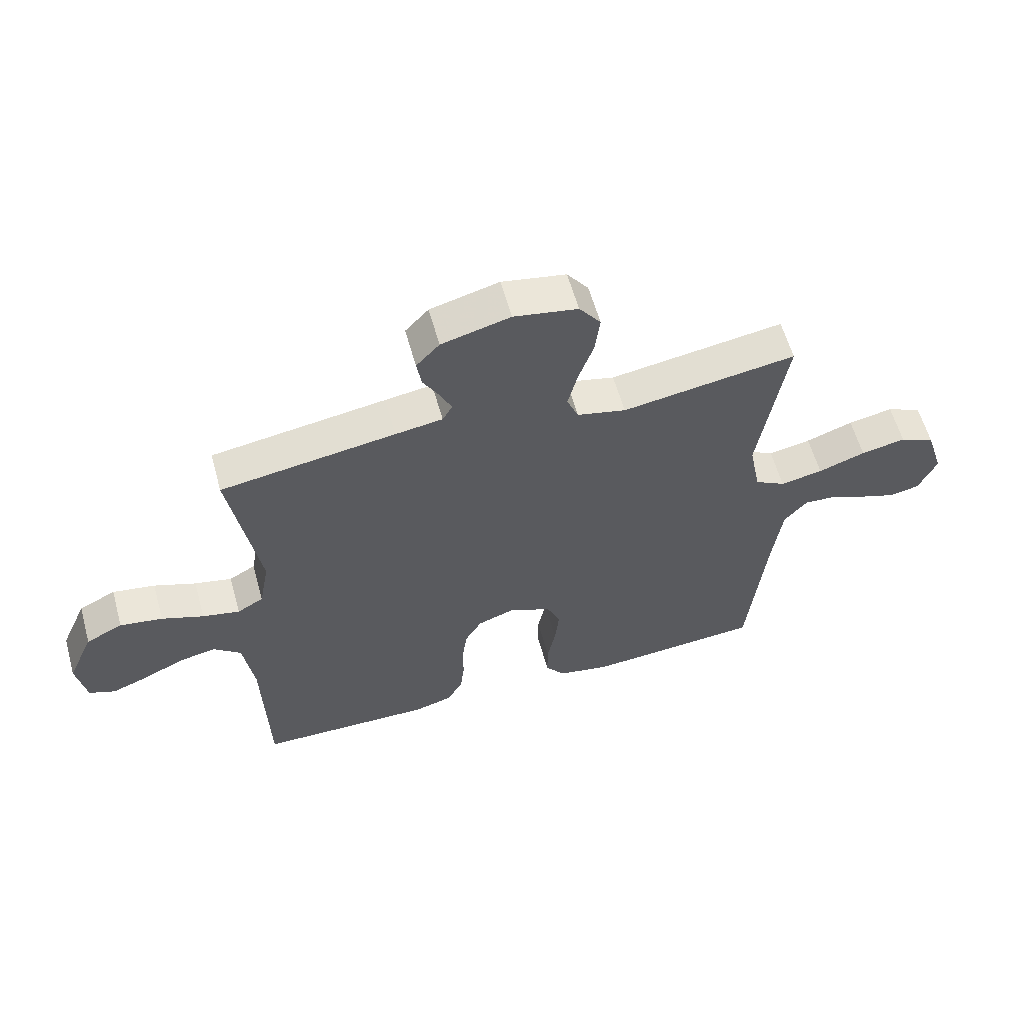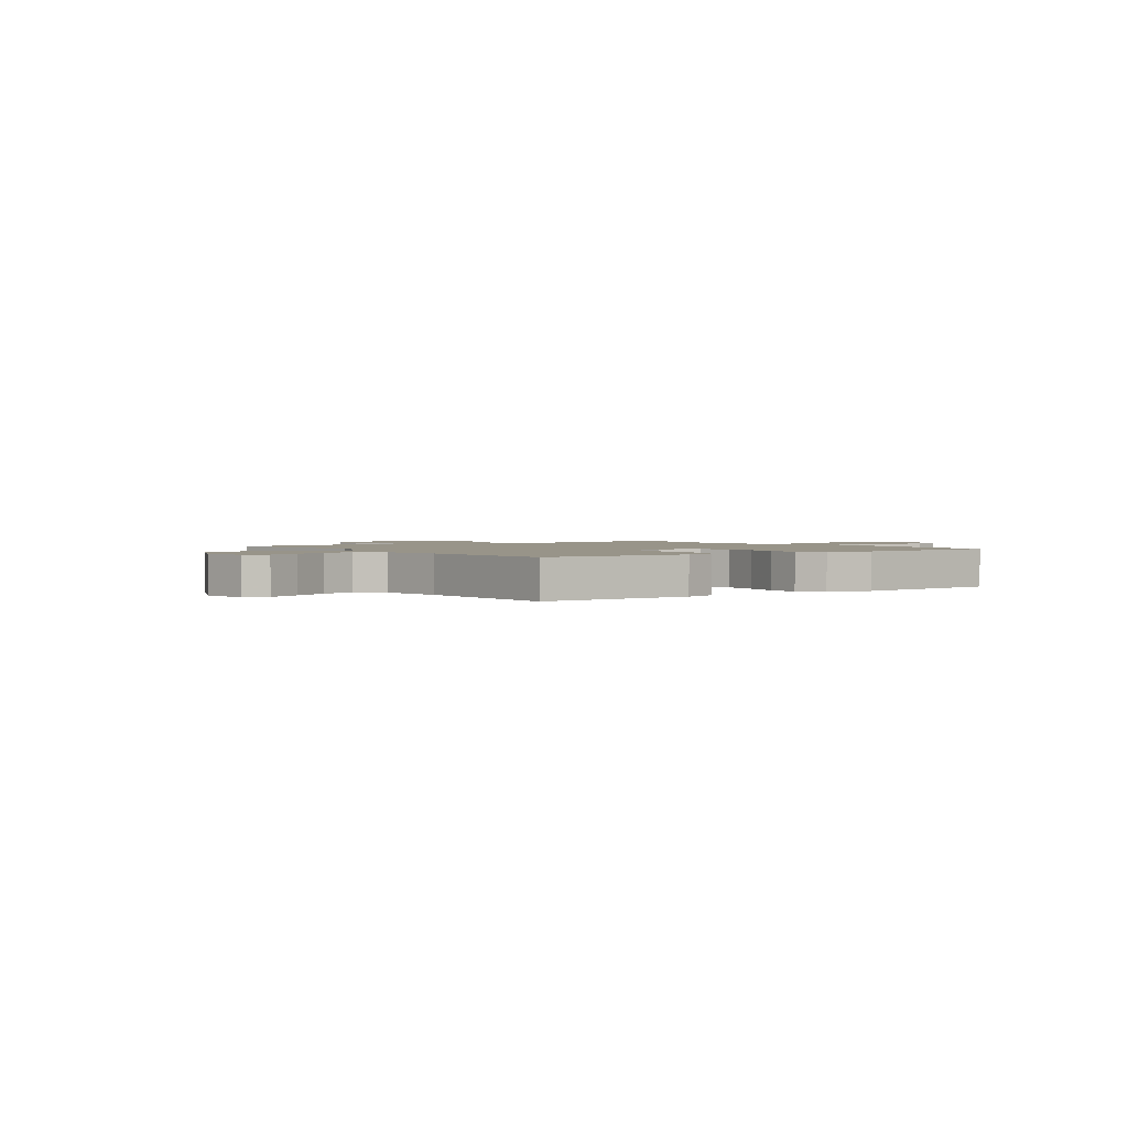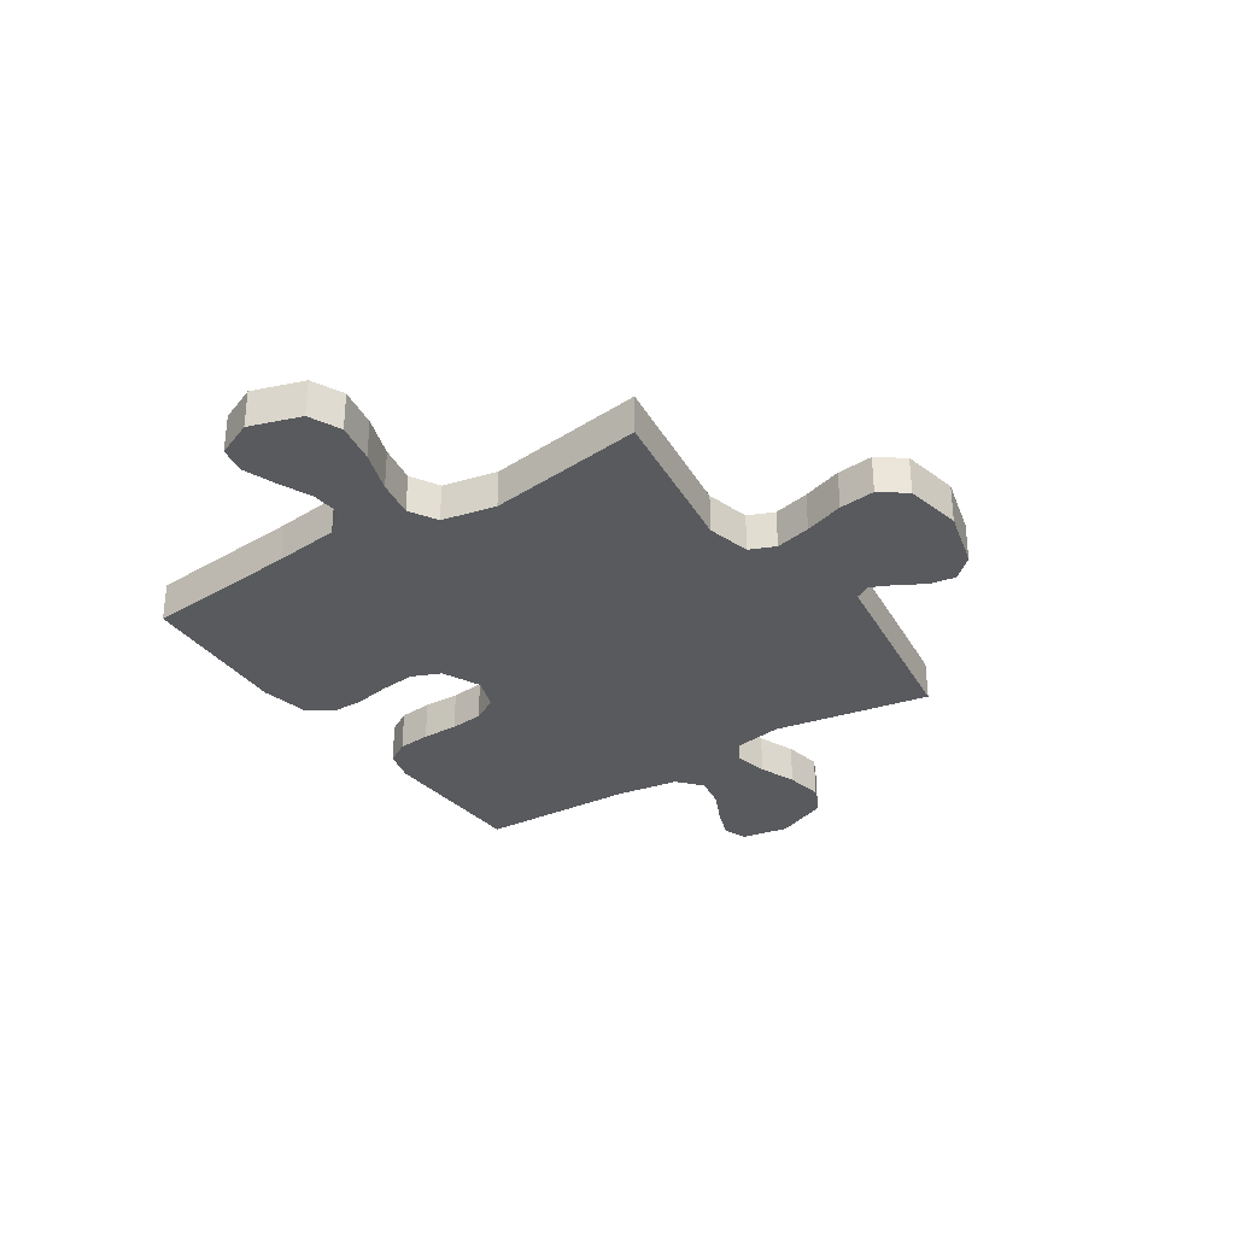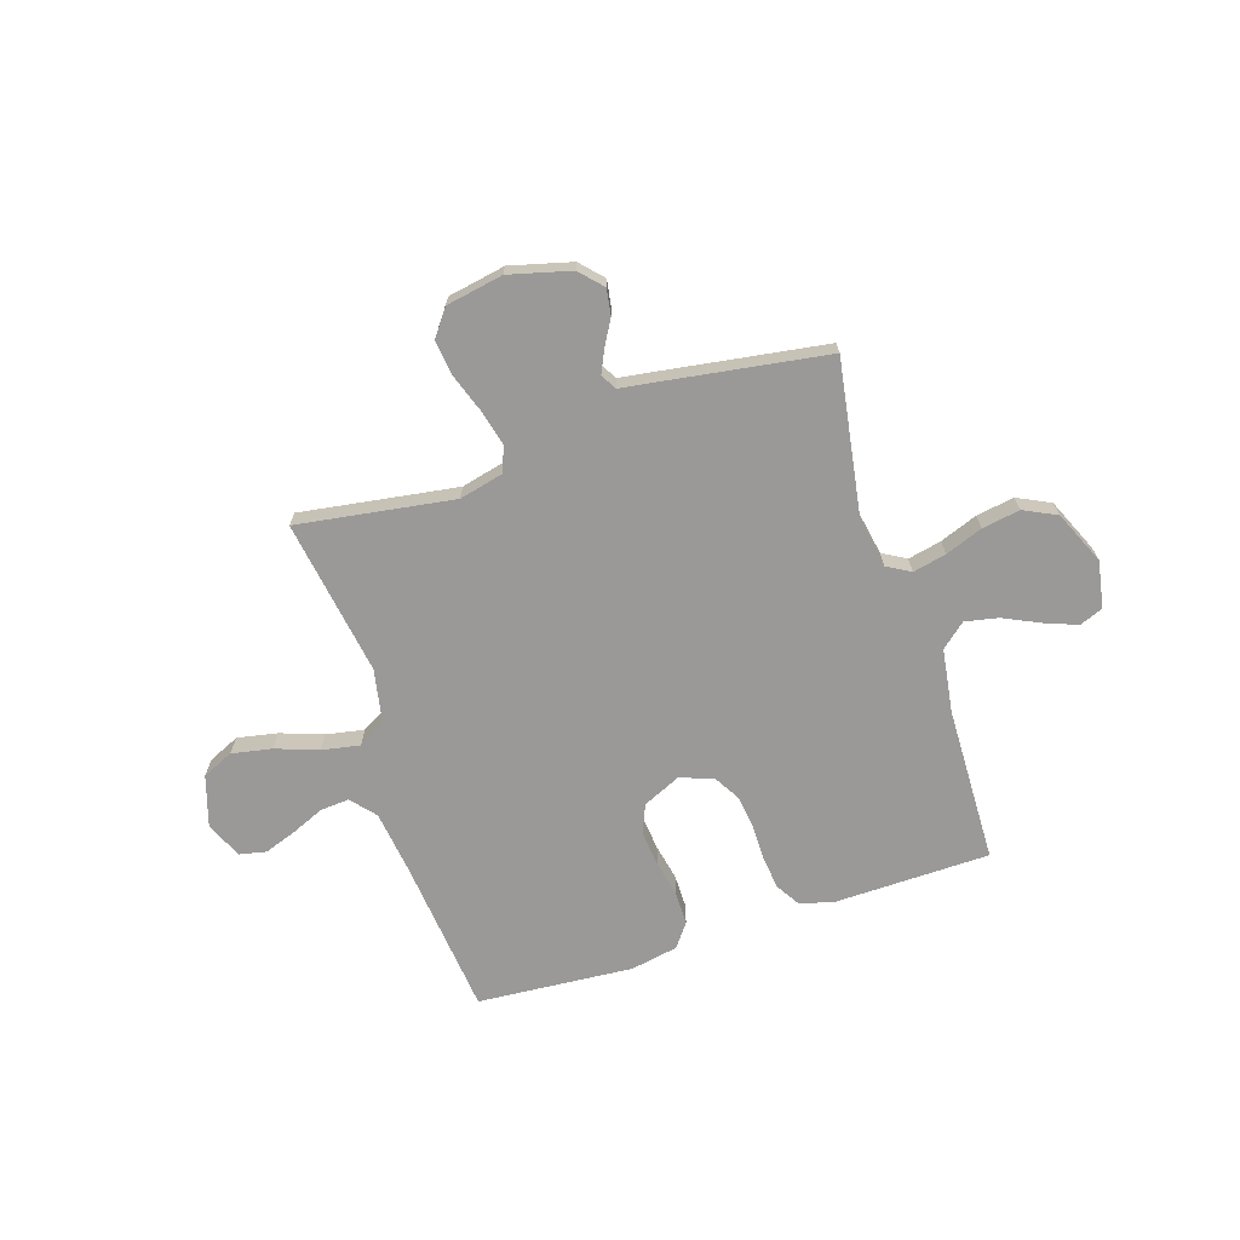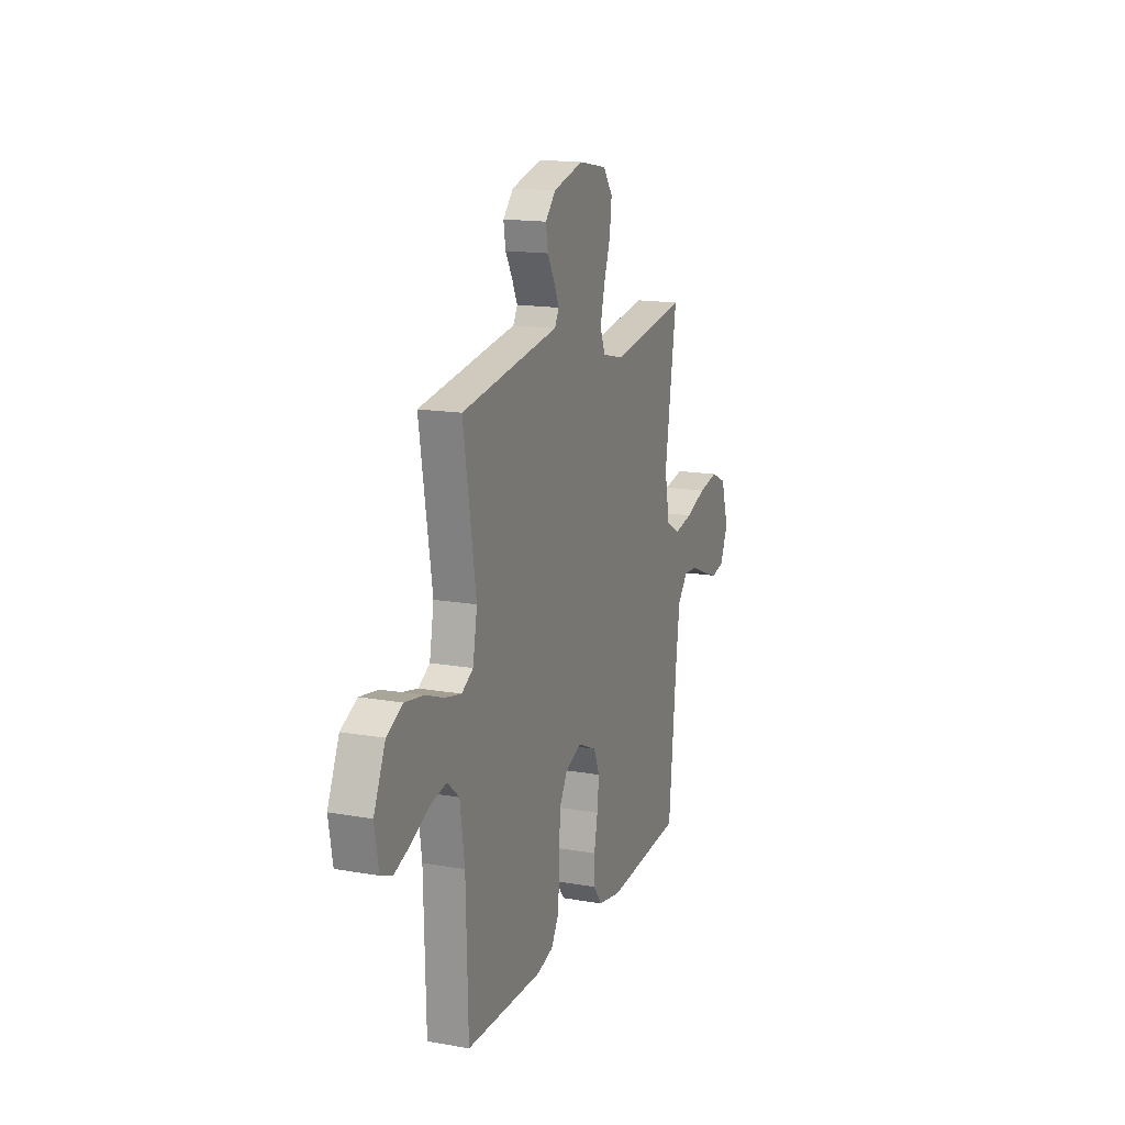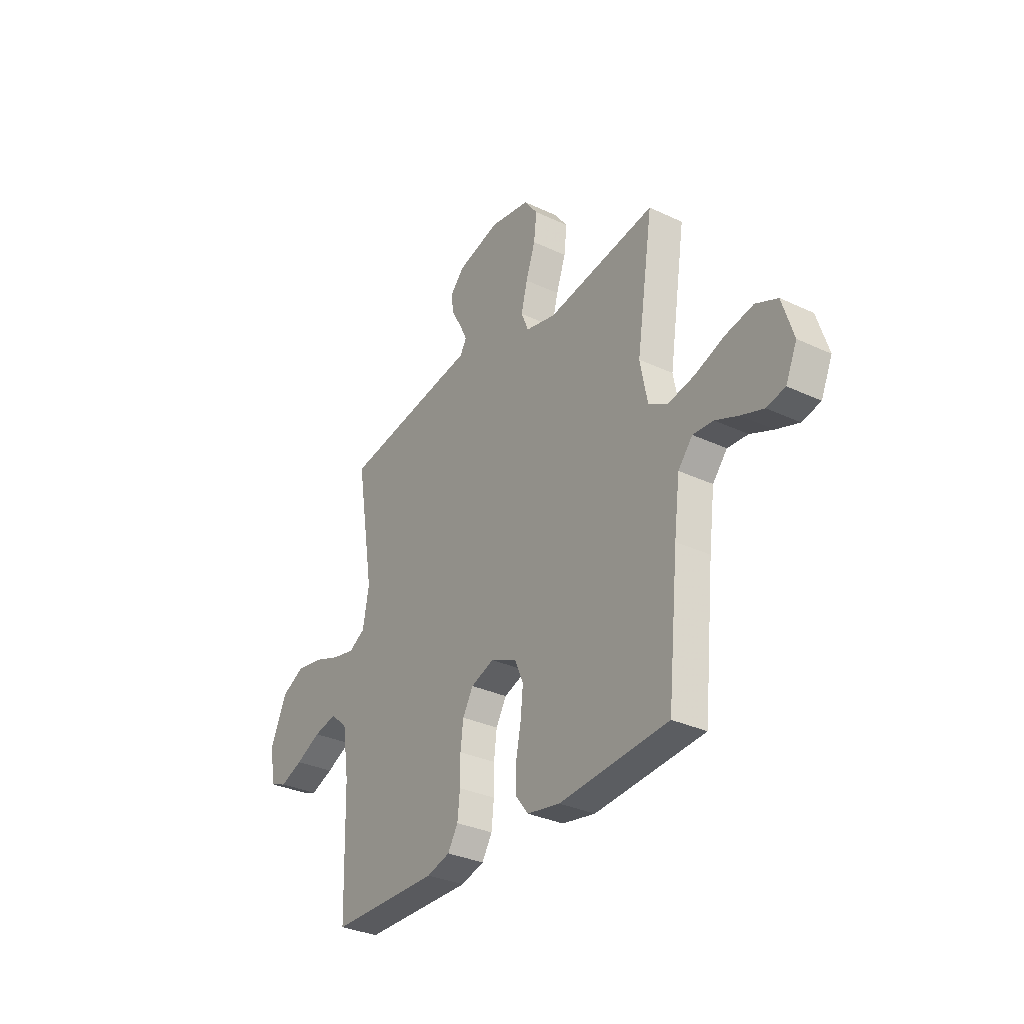
<metadata>
{"format":"obj","ext":"obj","renderer":"f3d","projection":"perspective","resolution":1024,"background":"white","views":[{"elev":59.5,"azim":164.5,"up":"+Z"},{"elev":1.7,"azim":144.2,"up":"+Y"},{"elev":-31.8,"azim":-56.3,"up":"+Y"},{"elev":-69.0,"azim":18.0,"up":"+Y"},{"elev":15.6,"azim":110.3,"up":"+Z"},{"elev":-32.1,"azim":-123.4,"up":"+Z"}]}
</metadata>
<code>
v -0.5 0.07 -0.5
v -0.53 0.07 -0.2
v -0.546 0.07 -0.075
v -0.586 0.07 -0.028
v -0.642 0.07 -0.032
v -0.705 0.07 -0.059
v -0.767 0.07 -0.081
v -0.818 0.07 -0.07
v -0.849 0.07 0
v -0.818 0.07 0.098
v -0.758 0.07 0.125
v -0.681 0.07 0.11
v -0.6 0.07 0.081
v -0.527 0.07 0.067
v -0.474 0.07 0.097
v -0.454 0.07 0.2
v -0.5 0.07 0.5
v -0.2 0.07 0.454
v -0.116 0.07 0.474
v -0.096 0.07 0.523
v -0.113 0.07 0.591
v -0.139 0.07 0.666
v -0.147 0.07 0.734
v -0.11 0.07 0.784
v 0 0.07 0.804
v 0.118 0.07 0.773
v 0.158 0.07 0.73
v 0.15 0.07 0.68
v 0.122 0.07 0.631
v 0.102 0.07 0.588
v 0.119 0.07 0.558
v 0.2 0.07 0.546
v 0.5 0.07 0.5
v 0.451 0.07 0.2
v 0.468 0.07 0.106
v 0.513 0.07 0.08
v 0.577 0.07 0.094
v 0.649 0.07 0.121
v 0.722 0.07 0.133
v 0.785 0.07 0.102
v 0.83 0.07 0
v 0.814 0.07 -0.09
v 0.769 0.07 -0.108
v 0.706 0.07 -0.084
v 0.637 0.07 -0.051
v 0.573 0.07 -0.038
v 0.526 0.07 -0.078
v 0.508 0.07 -0.2
v 0.5 0.07 -0.5
v 0.2 0.07 -0.505
v 0.136 0.07 -0.487
v 0.108 0.07 -0.441
v 0.101 0.07 -0.378
v 0.101 0.07 -0.309
v 0.093 0.07 -0.245
v 0.064 0.07 -0.195
v 0 0.07 -0.172
v -0.073 0.07 -0.205
v -0.096 0.07 -0.26
v -0.089 0.07 -0.328
v -0.075 0.07 -0.398
v -0.075 0.07 -0.461
v -0.109 0.07 -0.506
v -0.2 0.07 -0.523
v -0.5 0 -0.5
v -0.53 0 -0.2
v -0.546 0 -0.075
v -0.586 0 -0.028
v -0.642 0 -0.032
v -0.705 0 -0.059
v -0.767 0 -0.081
v -0.818 0 -0.07
v -0.849 0 0
v -0.818 0 0.098
v -0.758 0 0.125
v -0.681 0 0.11
v -0.6 0 0.081
v -0.527 0 0.067
v -0.474 0 0.097
v -0.454 0 0.2
v -0.5 0 0.5
v -0.2 0 0.454
v -0.116 0 0.474
v -0.096 0 0.523
v -0.113 0 0.591
v -0.139 0 0.666
v -0.147 0 0.734
v -0.11 0 0.784
v 0 0 0.804
v 0.118 0 0.773
v 0.158 0 0.73
v 0.15 0 0.68
v 0.122 0 0.631
v 0.102 0 0.588
v 0.119 0 0.558
v 0.2 0 0.546
v 0.5 0 0.5
v 0.451 0 0.2
v 0.468 0 0.106
v 0.513 0 0.08
v 0.577 0 0.094
v 0.649 0 0.121
v 0.722 0 0.133
v 0.785 0 0.102
v 0.83 0 0
v 0.814 0 -0.09
v 0.769 0 -0.108
v 0.706 0 -0.084
v 0.637 0 -0.051
v 0.573 0 -0.038
v 0.526 0 -0.078
v 0.508 0 -0.2
v 0.5 0 -0.5
v 0.2 0 -0.505
v 0.136 0 -0.487
v 0.108 0 -0.441
v 0.101 0 -0.378
v 0.101 0 -0.309
v 0.093 0 -0.245
v 0.064 0 -0.195
v 0 0 -0.172
v -0.073 0 -0.205
v -0.096 0 -0.26
v -0.089 0 -0.328
v -0.075 0 -0.398
v -0.075 0 -0.461
v -0.109 0 -0.506
v -0.2 0 -0.523
f 63 64 1 2
f 60 61 62 63
f 59 60 63 2
f 58 59 2 3
f 57 58 3 4
f 51 52 53 54
f 51 54 55
f 48 49 50 51
f 47 48 51 55
f 46 47 55 56
f 42 43 44 45
f 40 41 42 45
f 40 45 46
f 37 38 39 40
f 36 37 40 46
f 35 36 46 56
f 31 32 33 34
f 31 34 35 56
f 26 27 28 29
f 26 29 30
f 25 26 30
f 24 25 30
f 21 22 23 24
f 20 21 24 30
f 19 20 30 31
f 16 17 18
f 15 16 18 19
f 10 11 12 13
f 10 13 14
f 9 10 14
f 8 9 14
f 5 6 7 8
f 5 8 14
f 4 5 14 15
f 19 31 56 57
f 4 15 19 57
f 66 65 128 127
f 127 126 125 124
f 66 127 124 123
f 67 66 123 122
f 68 67 122 121
f 118 117 116 115
f 119 118 115
f 115 114 113 112
f 119 115 112 111
f 120 119 111 110
f 109 108 107 106
f 109 106 105 104
f 110 109 104
f 104 103 102 101
f 110 104 101 100
f 120 110 100 99
f 98 97 96 95
f 120 99 98 95
f 93 92 91 90
f 94 93 90
f 94 90 89
f 94 89 88
f 88 87 86 85
f 94 88 85 84
f 95 94 84 83
f 82 81 80
f 83 82 80 79
f 77 76 75 74
f 78 77 74
f 78 74 73
f 78 73 72
f 72 71 70 69
f 78 72 69
f 79 78 69 68
f 121 120 95 83
f 121 83 79 68
f 1 65 66 2
f 2 66 67 3
f 3 67 68 4
f 4 68 69 5
f 5 69 70 6
f 6 70 71 7
f 7 71 72 8
f 8 72 73 9
f 9 73 74 10
f 10 74 75 11
f 11 75 76 12
f 12 76 77 13
f 13 77 78 14
f 14 78 79 15
f 15 79 80 16
f 16 80 81 17
f 17 81 82 18
f 18 82 83 19
f 19 83 84 20
f 20 84 85 21
f 21 85 86 22
f 22 86 87 23
f 23 87 88 24
f 24 88 89 25
f 25 89 90 26
f 26 90 91 27
f 27 91 92 28
f 28 92 93 29
f 29 93 94 30
f 30 94 95 31
f 31 95 96 32
f 32 96 97 33
f 33 97 98 34
f 34 98 99 35
f 35 99 100 36
f 36 100 101 37
f 37 101 102 38
f 38 102 103 39
f 39 103 104 40
f 40 104 105 41
f 41 105 106 42
f 42 106 107 43
f 43 107 108 44
f 44 108 109 45
f 45 109 110 46
f 46 110 111 47
f 47 111 112 48
f 48 112 113 49
f 49 113 114 50
f 50 114 115 51
f 51 115 116 52
f 52 116 117 53
f 53 117 118 54
f 54 118 119 55
f 55 119 120 56
f 56 120 121 57
f 57 121 122 58
f 58 122 123 59
f 59 123 124 60
f 60 124 125 61
f 61 125 126 62
f 62 126 127 63
f 63 127 128 64
f 64 128 65 1

</code>
